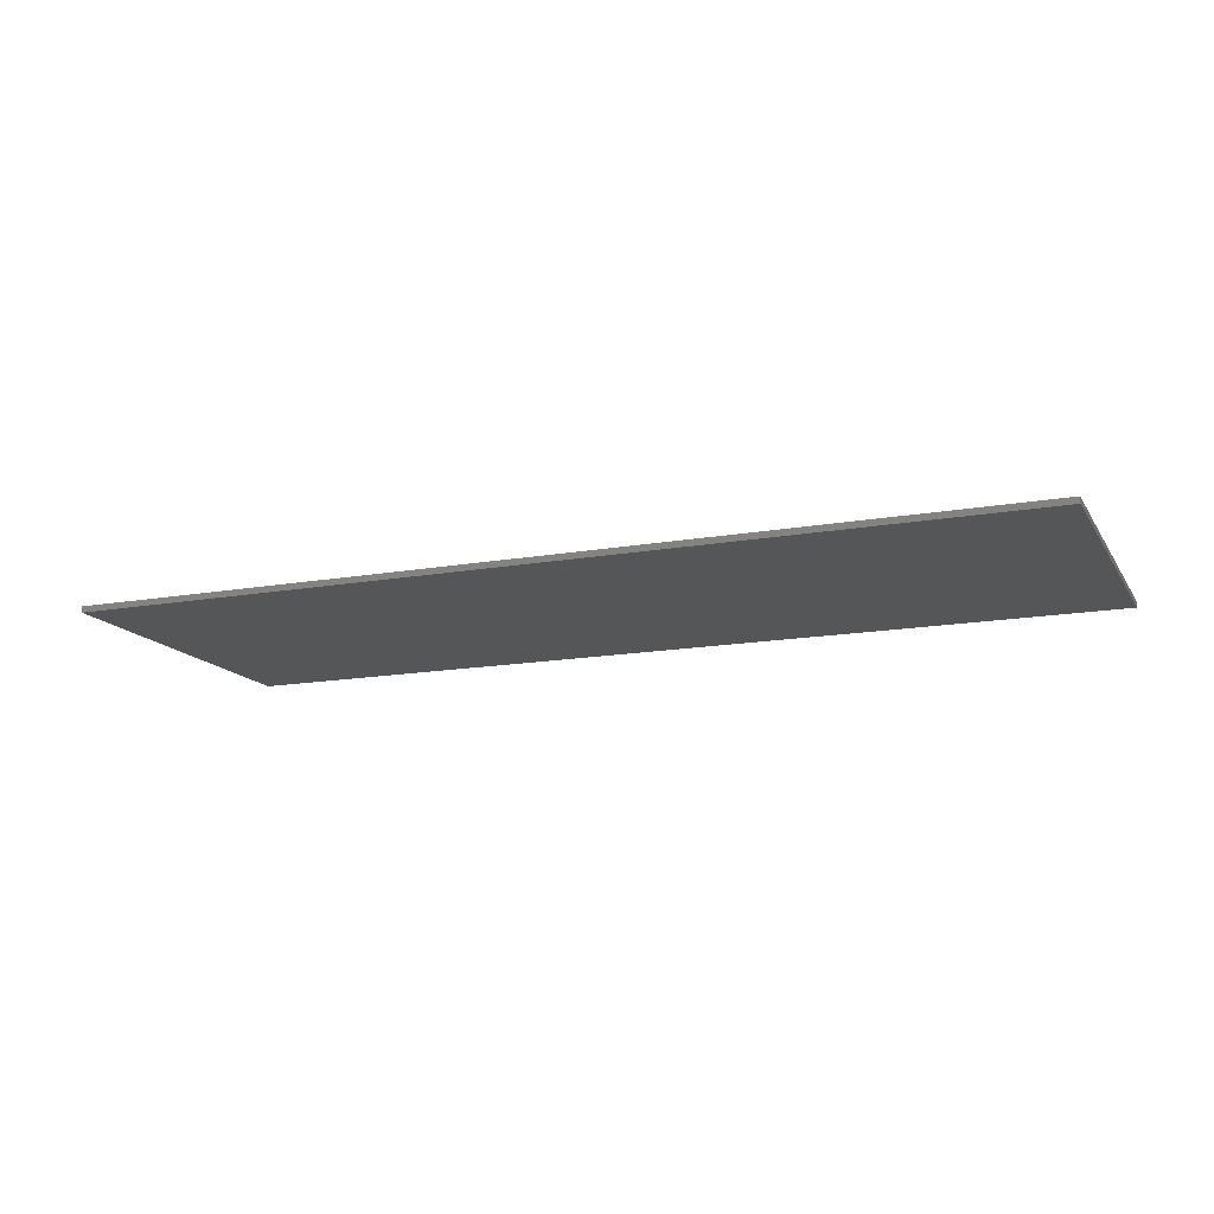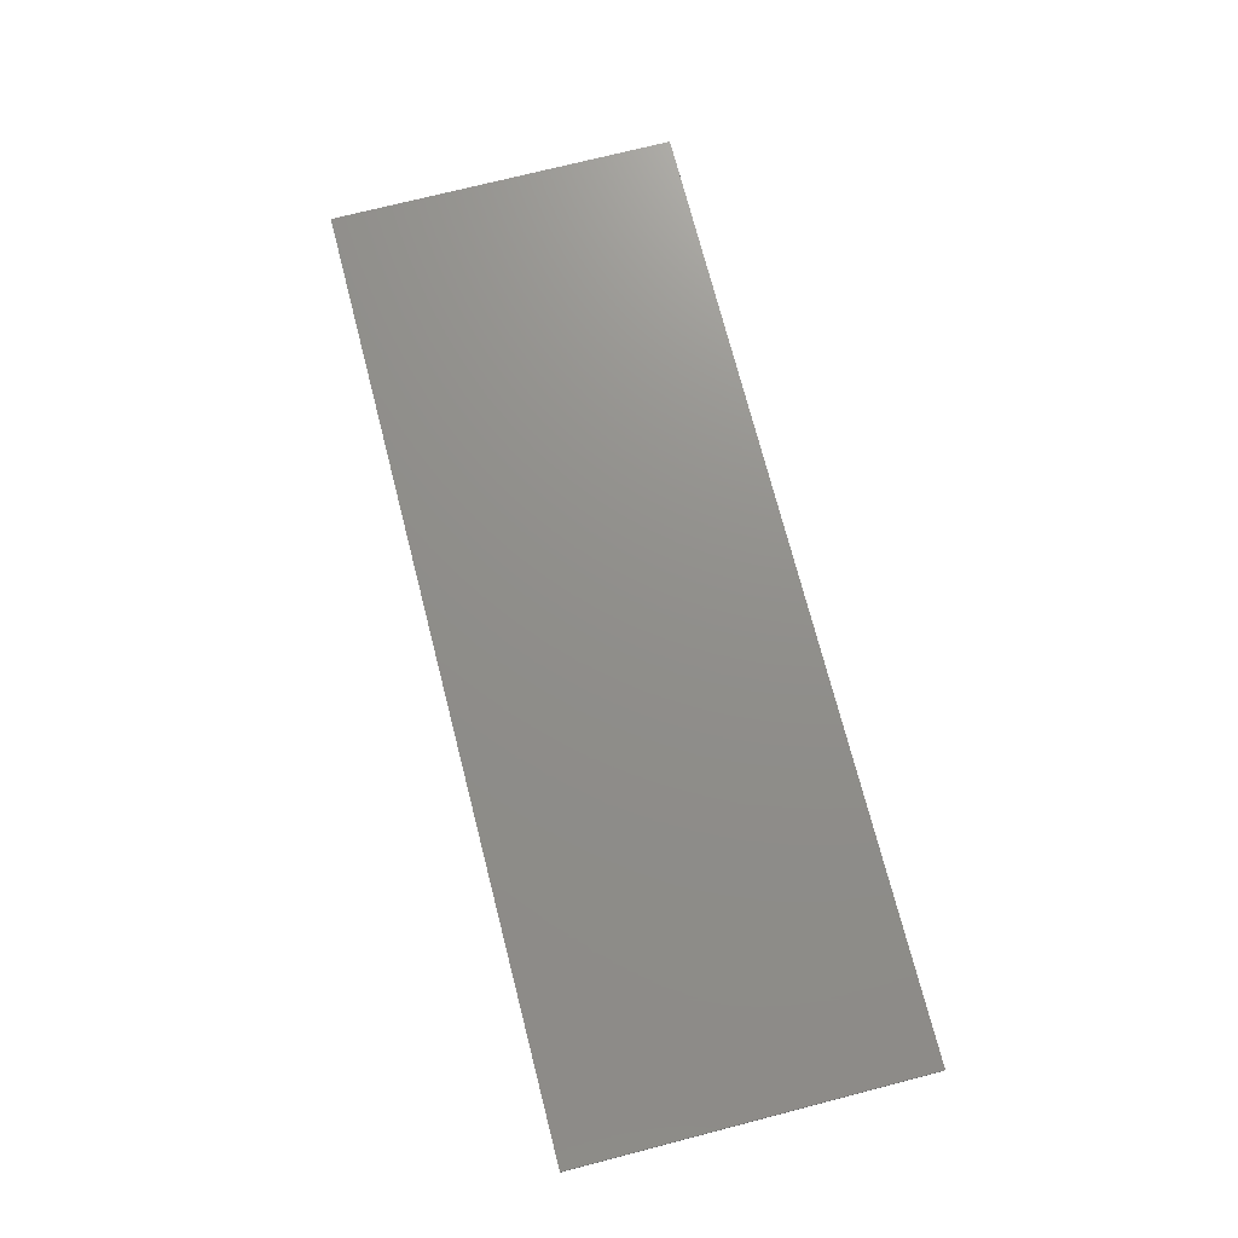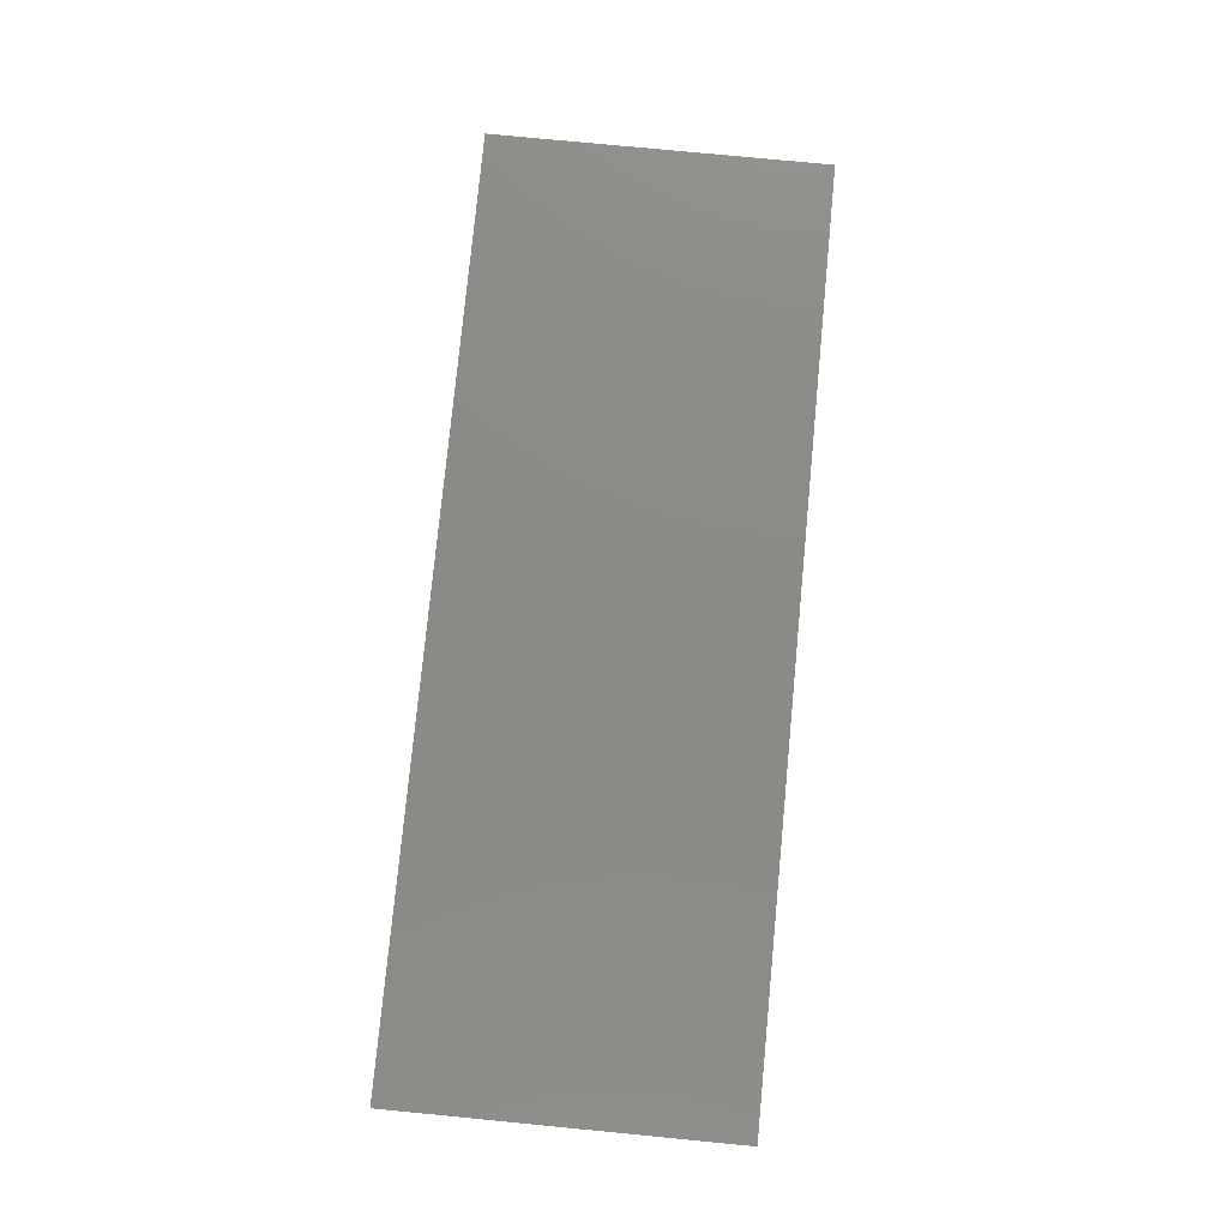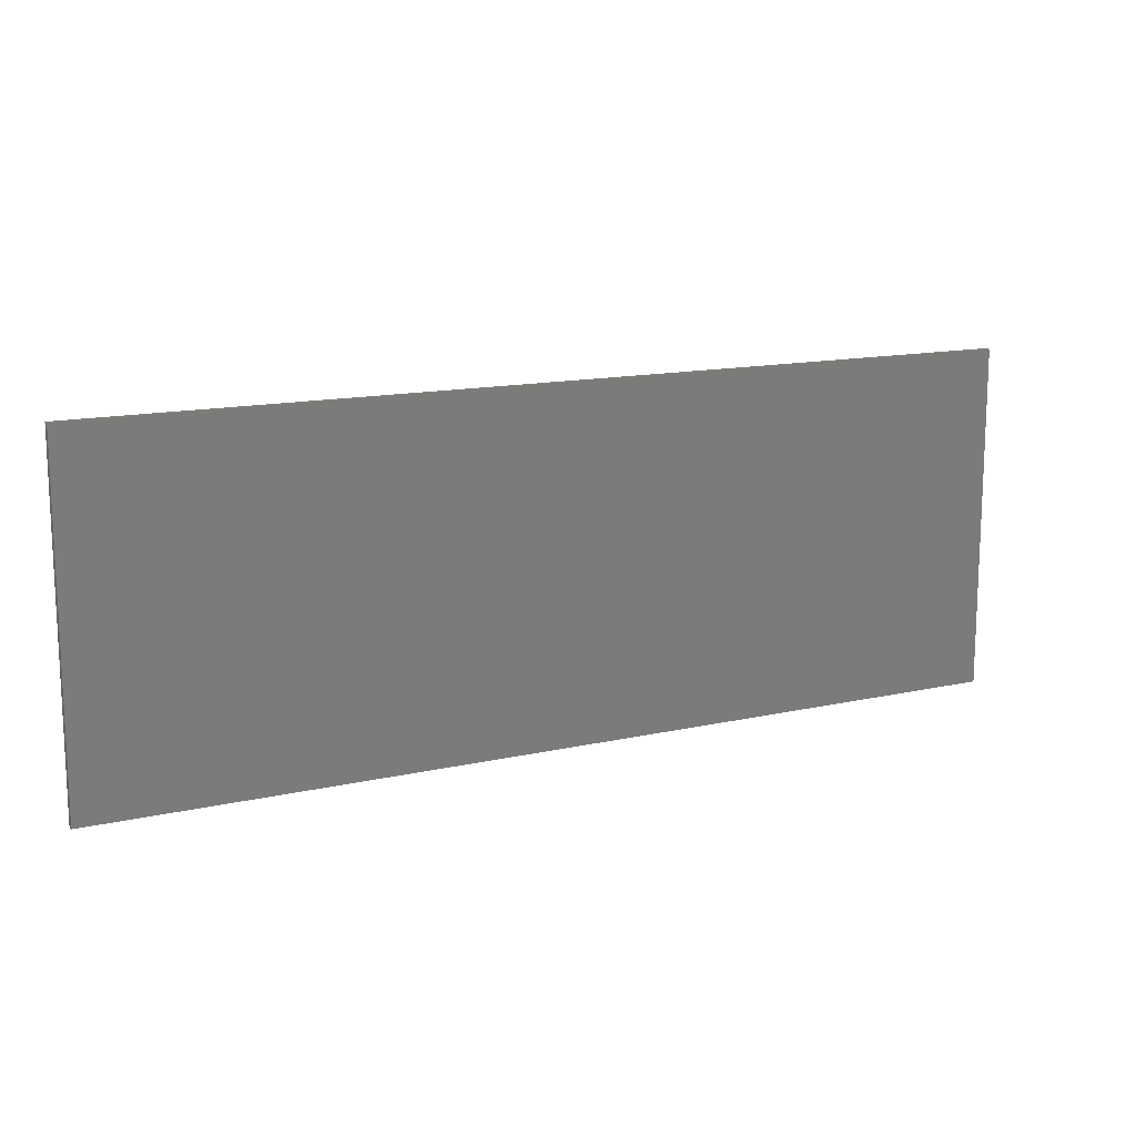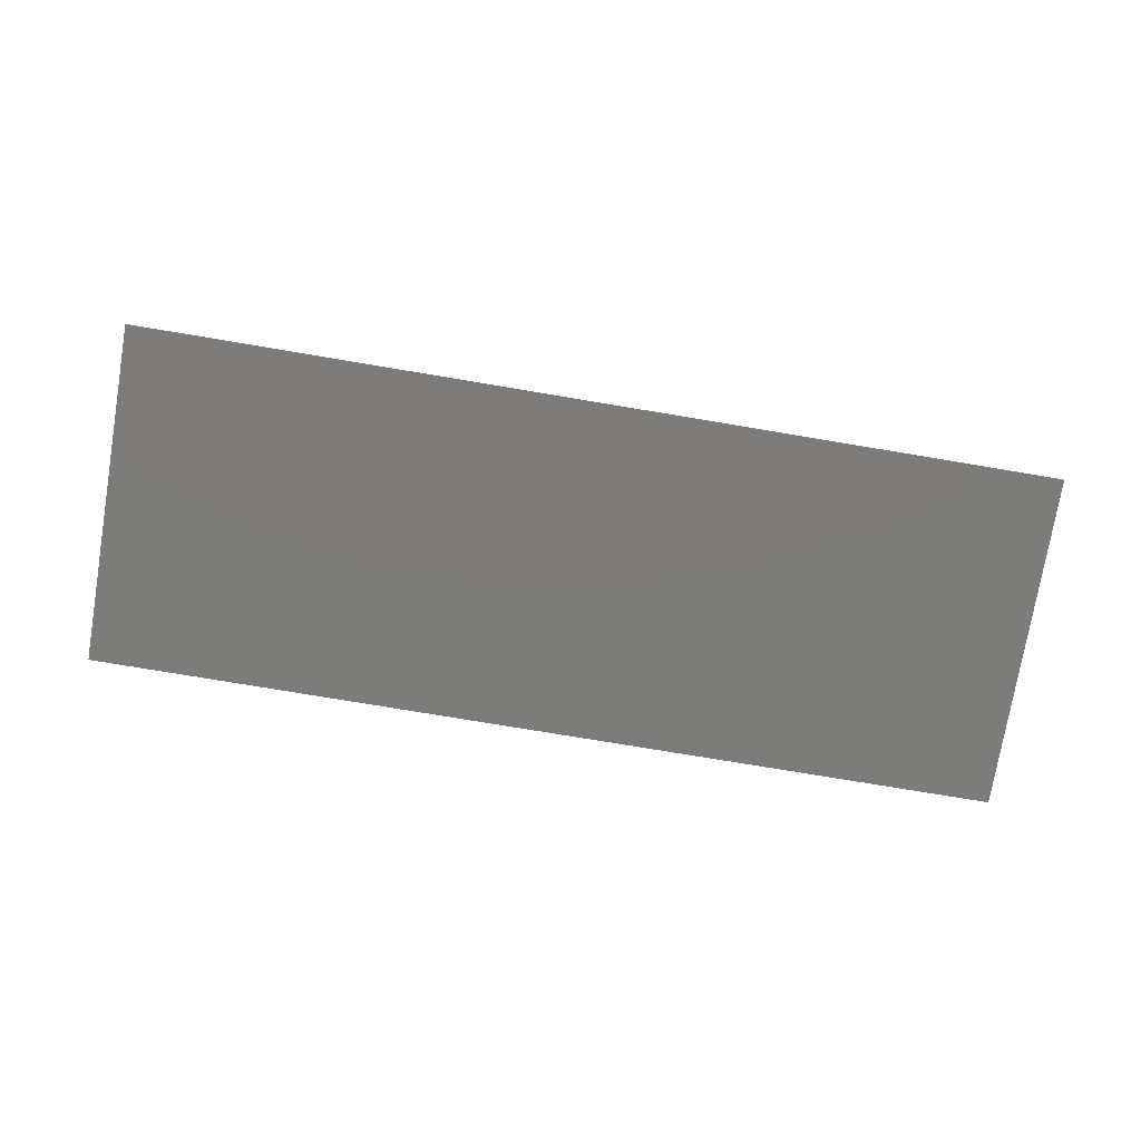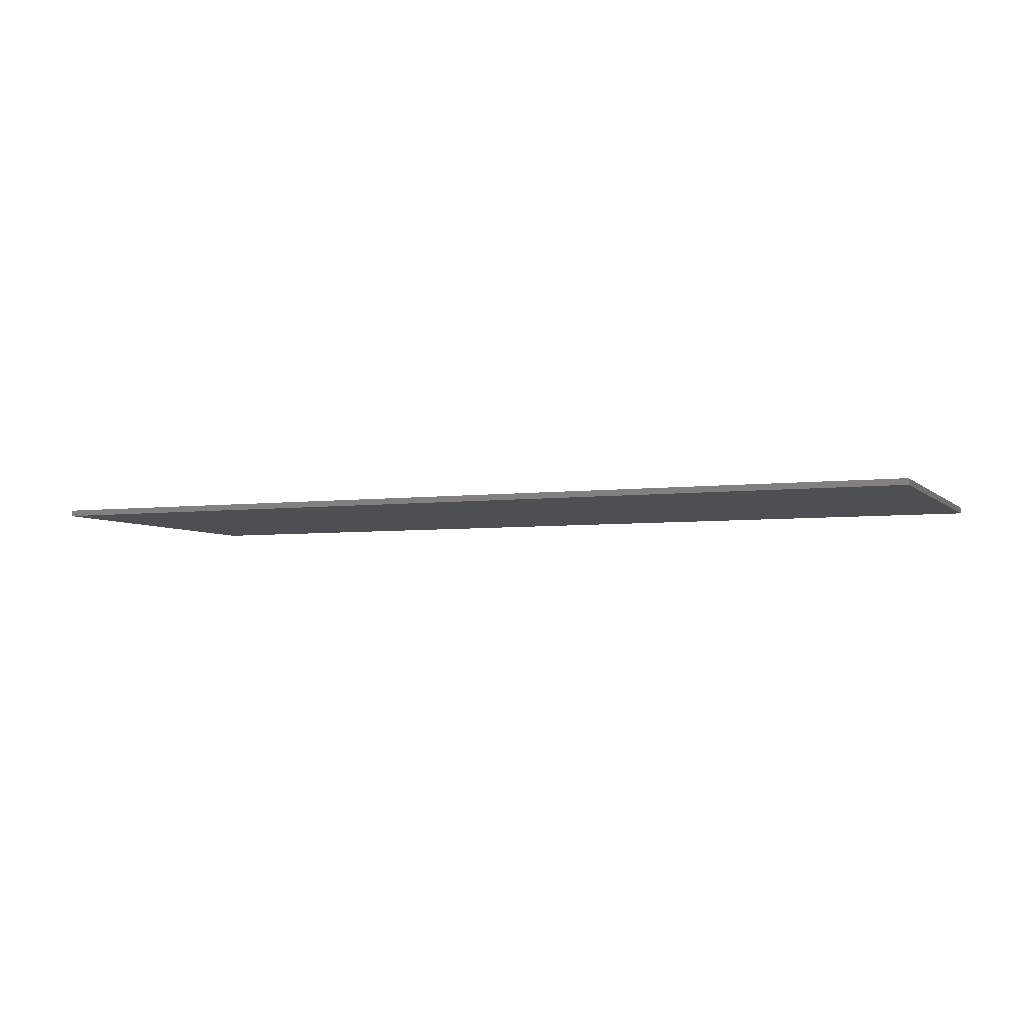
<metadata>
{"format":"stl","ext":"stl","renderer":"f3d","projection":"perspective","resolution":1024,"background":"white","views":[{"elev":-14.8,"azim":21.3,"up":"+Y"},{"elev":73.0,"azim":-104.4,"up":"+Y"},{"elev":77.8,"azim":95.5,"up":"+Y"},{"elev":13.9,"azim":-26.9,"up":"+Z"},{"elev":-75.7,"azim":-9.5,"up":"+Y"},{"elev":-4.8,"azim":-157.6,"up":"+Y"}]}
</metadata>
<code>
# stl→obj: 28 verts, 32 faces
v 7.6 0 2.8
v 7.6 0 -2.8
v -7.6 0 -2.8
v -7.6 0 2.8
v -7.6 -0.1 2.8
v 7.6 -0.1 2.8
v -7.6 -0.1 -2.8
v 7.6 -0.1 -2.8
v 6.76 -0.1 2.8
v 7.6 -0.1 1.96
v 4.64 -0.1 2.8
v 7.6 -0.1 -0.16
v 2.48 -0.1 2.8
v 7.6 -0.1 -2.32
v 0.36 -0.1 2.8
v 6 -0.1 -2.8
v 3.84 -0.1 -2.8
v -1.8 -0.1 2.8
v 1.72 -0.1 -2.8
v -3.92 -0.1 2.8
v -0.44 -0.1 -2.8
v -6.08 -0.1 2.8
v -2.56 -0.1 -2.8
v -7.6 -0.1 2.2
v -4.72 -0.1 -2.8
v -7.6 -0.1 0.08
v -6.8 -0.1 -2.8
v -7.6 -0.1 -2
f 1 2 3
f 3 4 1
f 5 6 1
f 1 4 5
f 7 5 4
f 4 3 7
f 8 7 3
f 3 2 8
f 6 8 2
f 2 1 6
f 6 9 10
f 11 12 10
f 10 9 11
f 11 13 14
f 14 12 11
f 13 8 14
f 13 15 16
f 16 8 13
f 17 16 15
f 15 18 17
f 19 17 18
f 18 20 19
f 21 19 20
f 20 22 21
f 23 21 22
f 22 5 23
f 5 24 23
f 25 23 24
f 24 26 25
f 27 25 26
f 26 28 27
f 28 7 27

</code>
